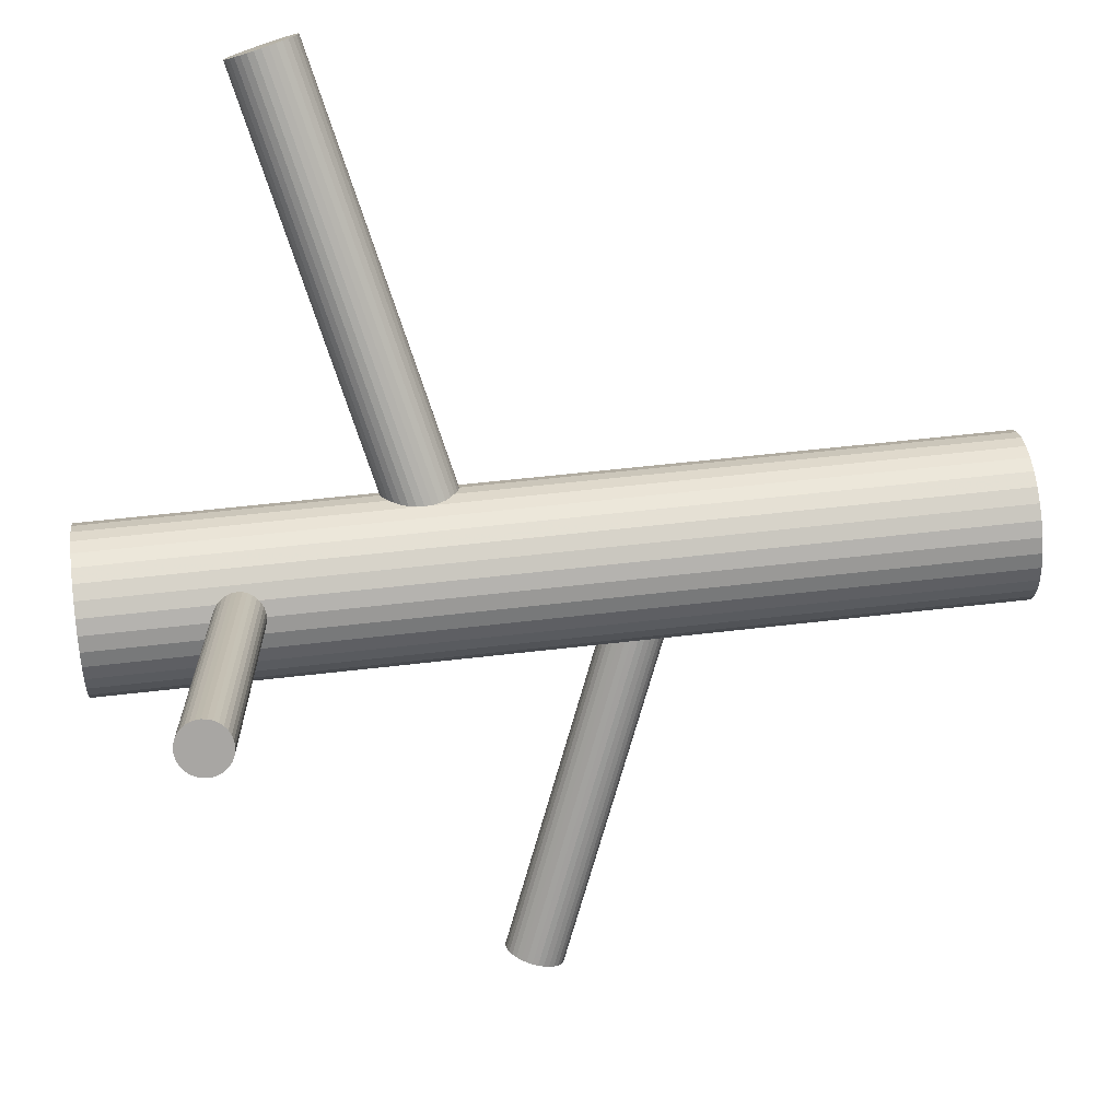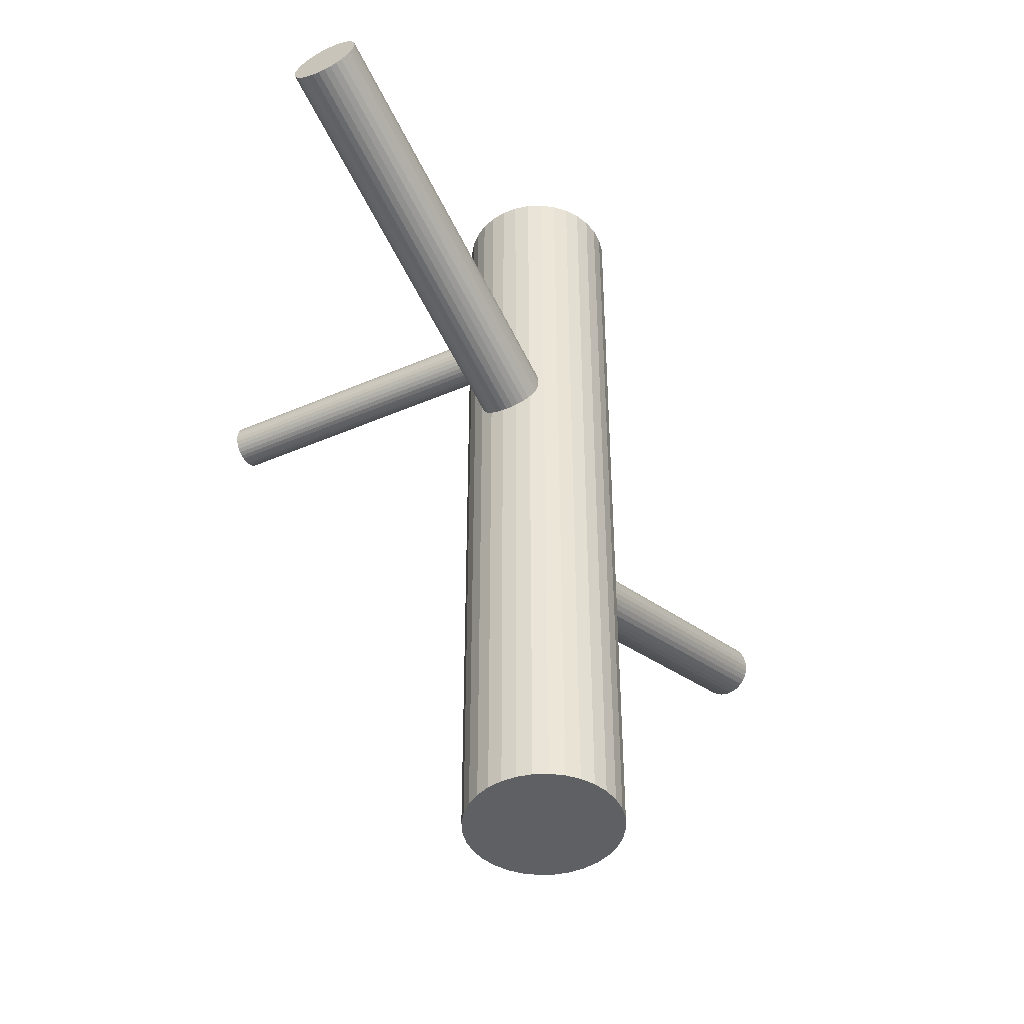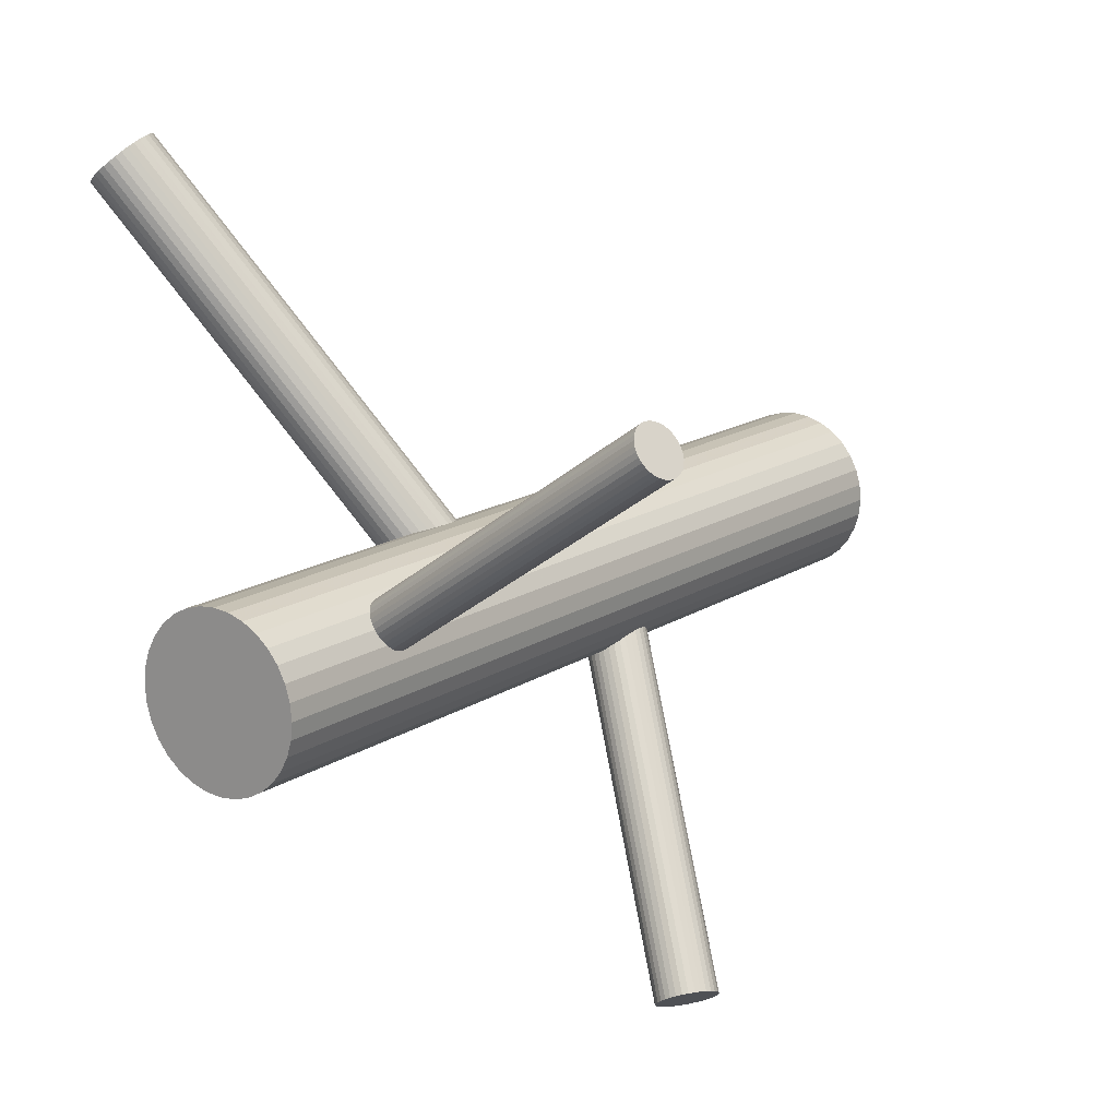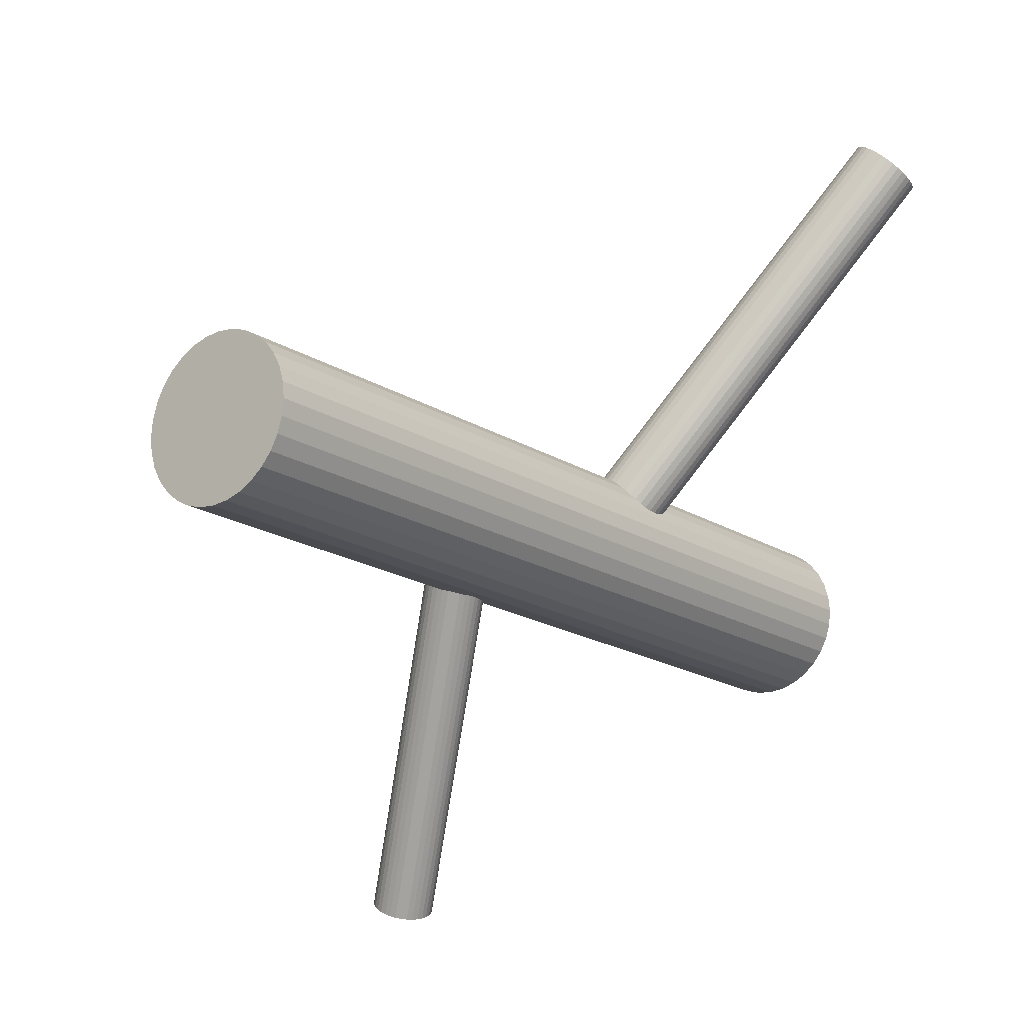
<metadata>
{"format":"obj","ext":"obj","renderer":"f3d","projection":"perspective","resolution":1024,"background":"white","views":[{"elev":49.8,"azim":82.4,"up":"+Y"},{"elev":-45.0,"azim":-115.5,"up":"+Z"},{"elev":15.6,"azim":36.4,"up":"+Y"},{"elev":-17.4,"azim":-141.6,"up":"+Y"}]}
</metadata>
<code>
v 0.3841 0.2272 0.3911
v -0.04924 -0.05436 0.1304
v -0.02359 -0.0301 0.3559
v 0.3866 0.2239 0.3877
v -0.003804 0.0611 -0.5
v -0.003804 0.0611 0.5
v -0.003804 -0.1187 -0.5
v -0.003804 -0.1187 0.5
v 0.3921 0.2203 0.3576
v -0.05377 -0.04837 0.1003
v -0.0347 -0.04888 0.148
v -0.07262 0.04741 -0.5
v -0.07262 0.04741 0.5
v -0.07262 -0.105 -0.5
v -0.07262 -0.105 0.5
v -0.3412 0.441 0.2277
v 0.2051 -0.4115 0.08676
v 0.1756 -0.4411 0.05559
v 0.3812 0.231 0.3937
v -0.01569 -0.01332 -0.07759
v 0.2296 -0.4195 0.03312
v -0.3539 0.4104 0.2947
v -0.01045 -0.03519 -0.1381
v 0.3647 0.2563 0.3877
v -0.006149 -0.05178 0.3283
v -0.05219 -0.05428 0.123
v 0.391 0.2226 0.3528
v -0.0004785 -0.009412 -0.08929
v -0.04658 -0.04807 -0.1191
v -0.3297 0.4342 0.2772
v 0.2341 -0.4126 0.04343
v -0.342 0.4204 0.2917
v 0.0032 -0.009562 -0.09478
v -0.0429 -0.04822 -0.1246
v 0.3782 0.2353 0.3953
v 0.2347 -0.4098 0.04939
v 0.008807 -0.003353 0.1077
v -0.327 0.4407 0.2631
v -0.03723 -0.005854 0.3283
v -0.03292 -0.02245 -0.07578
v -0.3667 0.4017 0.2917
v -0.02769 -0.04432 -0.1363
v -0.3921 0.3938 0.2554
v 0.3889 0.2212 0.3835
v 0.3906 0.2193 0.3787
v 0.02924 0.04741 -0.5
v 0.02924 0.04741 0.5
v 0.02924 -0.105 -0.5
v 0.02924 -0.105 0.5
v -0.3874 0.3927 0.2704
v -0.00868 -0.008752 0.08272
v -0.3593 0.4307 0.2169
v 0.01039 -0.009262 0.1304
v 0.1933 -0.4419 0.02917
v 0.377 0.241 0.3682
v -0.01979 -0.02753 0.3007
v -0.03957 0.0611 -0.5
v -0.03957 0.0611 0.5
v -0.03957 -0.1187 -0.5
v -0.03957 -0.1187 0.5
v -0.3919 0.3987 0.2404
v -0.02218 -0.04125 0.1539
v -0.3728 0.3982 0.2881
v 0.2213 -0.427 0.02623
v 0.00586 -0.003274 0.1003
v -0.03809 -0.02615 -0.07759
v -0.0319 -0.01713 0.3513
v 0.01058 -0.00441 0.1154
v -0.01481 -0.01225 0.07909
v 0.3634 0.2627 0.3576
v -0.05449 -0.05123 0.1077
v 0.3651 0.2608 0.3528
v -0.0168 -0.03204 0.3012
v -0.3903 0.3928 0.2631
v -0.03656 -0.006045 0.3229
v -0.01011 -0.01133 -0.08052
v -0.0373 -0.006546 0.3337
v -0.05677 -0.1135 -0.5
v -0.05677 -0.1135 0.5
v -0.05677 0.05588 -0.5
v -0.05677 0.05588 0.5
v 0.3758 0.2467 0.3411
v -0.02939 -0.02121 0.3538
v 0.2109 -0.4089 0.08495
v -0.03951 -0.03093 0.07909
v 0.2162 -0.4307 0.02442
v -0.05181 -0.04476 0.09355
v 0.2261 -0.405 0.07324
v -0.3293 0.4437 0.2478
v -0.0515 -0.04335 -0.1007
v -0.02761 -0.02099 0.0761
v 0.363 0.2594 0.3835
v -0.05089 -0.04055 -0.09478
v -0.08651 -0.09364 -0.5
v -0.08651 -0.09364 0.5
v -0.08651 0.03601 -0.5
v -0.08651 0.03601 0.5
v 0.18 -0.4436 0.04343
v 0.2298 -0.4051 0.06775
v 0.3893 0.2257 0.3486
v -0.04032 -0.05161 0.1431
v -0.01204 -0.04596 0.3478
v 0.1837 -0.4438 0.03794
v -0.3468 0.4383 0.2228
v 0.3728 0.251 0.3426
v -0.01463 -0.04264 0.3513
v -0.3277 0.4378 0.2704
v 0.1937 -0.418 0.08676
v -0.04637 -0.03372 -0.08447
v 0.007584 -0.01205 -0.1069
v -0.006606 -0.04954 0.3177
v 0.1989 -0.4399 0.02623
v -0.3603 0.4058 0.2939
v 0.3619 0.2617 0.3787
v -0.3323 0.4438 0.2404
v -0.02188 -0.04173 -0.1381
v 0.05454 -0.07975 -0.5
v 0.05454 -0.07975 0.5
v 0.05454 0.02212 -0.5
v 0.05454 0.02212 0.5
v 0.3674 0.2581 0.3486
v 0.3699 0.2548 0.3452
v -0.03402 -0.01349 0.3478
v -0.01749 -0.03879 0.3538
v 0.005313 -0.01709 0.1431
v -0.3275 0.4426 0.2554
v -0.3529 0.4348 0.2192
v -0.3926 0.3958 0.2478
v -0.007715 -0.0472 0.3129
v -0.04523 -0.05346 0.1372
v -0.1064 -0.0639 -0.5
v -0.1064 -0.0639 0.5
v -0.1064 0.006266 -0.5
v -0.1064 0.006266 0.5
v 0.1885 -0.4217 0.08495
v -0.3776 0.4161 0.2192
v 0.3847 0.2334 0.3426
v 0.005923 -0.01045 -0.1007
v 0.005779 -0.02033 -0.1246
v -0.3899 0.4023 0.2336
v -0.03379 -0.02591 0.07686
v 0.3926 0.2187 0.3628
v 0.2165 -0.4069 0.08201
v -0.01606 -0.03865 -0.1387
v -0.02052 -0.03456 0.3554
v -0.1134 -0.02882 -0.5
v -0.1134 -0.02882 0.5
v -0.04454 -0.03587 0.08272
v -0.3657 0.4261 0.2162
v -0.03841 -0.04763 -0.1294
v 0.3721 0.2442 0.3953
v 0.3919 0.2182 0.3736
v -0.009821 -0.04862 0.3436
v -0.008057 -0.05052 0.3389
v -0.3784 0.3955 0.2832
v 0.3872 0.2293 0.3452
v 0.1751 -0.4389 0.06179
v 0.06823 -0.01093 -0.5
v 0.06823 -0.01093 0.5
v 0.06823 -0.0467 -0.5
v 0.06823 -0.0467 0.5
v -0.0007434 -0.02767 -0.1334
v -0.02169 -0.1205 -0.5
v -0.02169 -0.1205 0.5
v -0.02169 -0.02882 0.3283
v -0.02169 -0.02882 -0.1069
v -0.02169 -0.02882 -0.5
v -0.02169 -0.02882 0.5
v -0.02169 -0.02882 0.1154
v -0.02169 0.06286 -0.5
v -0.02169 0.06286 0.5
v -0.04264 -0.02996 -0.08052
v 0.1757 -0.4361 0.06775
v 0.3751 0.2397 0.3958
v -0.1116 -0.01093 -0.5
v -0.1116 -0.01093 0.5
v -0.1116 -0.0467 -0.5
v -0.1116 -0.0467 0.5
v -0.03532 -0.007111 0.3177
v -0.3834 0.3936 0.2772
v -0.3328 0.43 0.2832
v -0.03356 -0.009011 0.3129
v 0.1802 -0.4293 0.07806
v -0.004972 -0.01001 -0.08447
v 0.2342 -0.4076 0.05559
v 0.3925 0.218 0.3682
v 0.001159 -0.02176 0.148
v 0.06999 -0.02882 -0.5
v 0.06999 -0.02882 0.5
v -0.02286 -0.02308 0.3012
v -0.02732 -0.01899 -0.07517
v 0.2047 -0.4373 0.02442
v -0.3719 0.4212 0.2169
v -0.0493 -0.04718 -0.1131
v -0.04916 -0.0373 -0.08929
v -0.00959 -0.03173 0.1539
v 0.06301 -0.0639 -0.5
v 0.06301 -0.0639 0.5
v 0.06301 0.006266 -0.5
v 0.06301 0.006266 0.5
v -0.3827 0.4112 0.2228
v -0.03566 -0.01044 0.3436
v 0.3615 0.264 0.3682
v 0.2324 -0.4159 0.03794
v -0.04869 -0.04054 0.0876
v 0.001855 -0.004177 0.09355
v -0.00936 -0.04415 0.3088
v 0.2325 -0.406 0.06179
v -0.0215 -0.0159 -0.07578
v 0.2106 -0.4342 0.02381
v -0.02588 -0.01884 0.3028
v -0.09792 -0.07975 -0.5
v -0.09792 -0.07975 0.5
v -0.09792 0.02212 -0.5
v -0.09792 0.02212 0.5
v -0.05096 -0.04559 -0.1069
v -0.03677 -0.008093 0.3389
v -0.3598 0.4182 0.2554
v 0.1882 -0.4432 0.03312
v 0.002992 -0.02391 -0.1294
v 0.3789 0.2423 0.3405
v -0.02875 -0.01499 0.3053
v -0.03134 -0.01167 0.3088
v -0.003054 -0.006027 0.0876
v 0.3668 0.2527 0.3911
v 0.184 -0.4255 0.08201
v 0.007511 -0.01709 -0.1191
v 0.04314 -0.09364 -0.5
v 0.04314 -0.09364 0.5
v 0.04314 0.03601 -0.5
v 0.04314 0.03601 0.5
v 0.2259 -0.4232 0.02917
v -0.01577 -0.03664 0.1546
v 0.2049 -0.4244 0.05559
v 0.00812 -0.01429 -0.1131
v -0.337 0.4253 0.2881
v 0.3819 0.2378 0.3411
v 0.3621 0.2638 0.3628
v 0.00843 -0.01287 0.1372
v -0.3477 0.4153 0.2939
v 0.2216 -0.4056 0.07806
v -0.01399 -0.03642 0.3028
v -0.003873 -0.0267 0.1516
v 0.01339 -0.1135 -0.5
v 0.01339 -0.1135 0.5
v 0.01339 0.05588 -0.5
v 0.01339 0.05588 0.5
v 0.3614 0.2633 0.3736
v -0.006078 -0.05109 0.3229
v 0.3693 0.2486 0.3937
v -0.03327 -0.04631 -0.1334
v 0.1993 -0.4145 0.08737
v 0.1773 -0.4427 0.04939
v -0.006817 -0.05159 0.3337
v 0.01112 -0.006405 0.123
v -0.02658 -0.0256 0.3554
v -0.02857 -0.04538 0.1516
v -0.05396 -0.05322 0.1154
v -0.3868 0.4065 0.2277
v -0.3363 0.4429 0.2336
v -0.01148 -0.04051 0.3053
v 0.1775 -0.4329 0.07324
v -0.005284 -0.03148 -0.1363
v -0.0212 -0.01638 0.07686
f 188 167 158
f 188 158 189
f 189 158 159
f 189 159 168
f 158 167 199
f 158 199 159
f 159 199 200
f 159 200 168
f 199 167 119
f 199 119 200
f 200 119 120
f 200 120 168
f 119 167 230
f 119 230 120
f 120 230 231
f 120 231 168
f 230 167 46
f 230 46 231
f 231 46 47
f 231 47 168
f 46 167 246
f 46 246 47
f 47 246 247
f 47 247 168
f 246 167 5
f 246 5 247
f 247 5 6
f 247 6 168
f 5 167 170
f 5 170 6
f 6 170 171
f 6 171 168
f 170 167 57
f 170 57 171
f 171 57 58
f 171 58 168
f 57 167 80
f 57 80 58
f 58 80 81
f 58 81 168
f 80 167 12
f 80 12 81
f 81 12 13
f 81 13 168
f 12 167 96
f 12 96 13
f 13 96 97
f 13 97 168
f 96 167 214
f 96 214 97
f 97 214 215
f 97 215 168
f 214 167 133
f 214 133 215
f 215 133 134
f 215 134 168
f 133 167 175
f 133 175 134
f 134 175 176
f 134 176 168
f 175 167 146
f 175 146 176
f 176 146 147
f 176 147 168
f 146 167 177
f 146 177 147
f 147 177 178
f 147 178 168
f 177 167 131
f 177 131 178
f 178 131 132
f 178 132 168
f 131 167 212
f 131 212 132
f 132 212 213
f 132 213 168
f 212 167 94
f 212 94 213
f 213 94 95
f 213 95 168
f 94 167 14
f 94 14 95
f 95 14 15
f 95 15 168
f 14 167 78
f 14 78 15
f 15 78 79
f 15 79 168
f 78 167 59
f 78 59 79
f 79 59 60
f 79 60 168
f 59 167 163
f 59 163 60
f 60 163 164
f 60 164 168
f 163 167 7
f 163 7 164
f 164 7 8
f 164 8 168
f 7 167 244
f 7 244 8
f 8 244 245
f 8 245 168
f 244 167 48
f 244 48 245
f 245 48 49
f 245 49 168
f 48 167 228
f 48 228 49
f 49 228 229
f 49 229 168
f 228 167 117
f 228 117 229
f 229 117 118
f 229 118 168
f 117 167 197
f 117 197 118
f 118 197 198
f 118 198 168
f 197 167 160
f 197 160 198
f 198 160 161
f 198 161 168
f 160 167 188
f 160 188 161
f 161 188 189
f 161 189 168
f 39 165 77
f 39 77 203
f 203 77 248
f 203 248 55
f 77 165 217
f 77 217 248
f 248 217 114
f 248 114 55
f 217 165 202
f 217 202 114
f 114 202 92
f 114 92 55
f 202 165 123
f 202 123 92
f 92 123 24
f 92 24 55
f 123 165 67
f 123 67 24
f 24 67 225
f 24 225 55
f 67 165 83
f 67 83 225
f 225 83 250
f 225 250 55
f 83 165 256
f 83 256 250
f 250 256 151
f 250 151 55
f 256 165 3
f 256 3 151
f 151 3 174
f 151 174 55
f 3 165 145
f 3 145 174
f 174 145 35
f 174 35 55
f 145 165 124
f 145 124 35
f 35 124 19
f 35 19 55
f 124 165 106
f 124 106 19
f 19 106 1
f 19 1 55
f 106 165 102
f 106 102 1
f 1 102 4
f 1 4 55
f 102 165 153
f 102 153 4
f 4 153 44
f 4 44 55
f 153 165 154
f 153 154 44
f 44 154 45
f 44 45 55
f 154 165 254
f 154 254 45
f 45 254 152
f 45 152 55
f 254 165 25
f 254 25 152
f 152 25 186
f 152 186 55
f 25 165 249
f 25 249 186
f 186 249 142
f 186 142 55
f 249 165 111
f 249 111 142
f 142 111 9
f 142 9 55
f 111 165 129
f 111 129 9
f 9 129 27
f 9 27 55
f 129 165 207
f 129 207 27
f 27 207 100
f 27 100 55
f 207 165 261
f 207 261 100
f 100 261 156
f 100 156 55
f 261 165 242
f 261 242 156
f 156 242 137
f 156 137 55
f 242 165 73
f 242 73 137
f 137 73 237
f 137 237 55
f 73 165 56
f 73 56 237
f 237 56 221
f 237 221 55
f 56 165 190
f 56 190 221
f 221 190 82
f 221 82 55
f 190 165 211
f 190 211 82
f 82 211 105
f 82 105 55
f 211 165 222
f 211 222 105
f 105 222 122
f 105 122 55
f 222 165 223
f 222 223 122
f 122 223 121
f 122 121 55
f 223 165 182
f 223 182 121
f 121 182 72
f 121 72 55
f 182 165 179
f 182 179 72
f 72 179 70
f 72 70 55
f 179 165 75
f 179 75 70
f 70 75 238
f 70 238 55
f 75 165 39
f 75 39 238
f 238 39 203
f 238 203 55
f 110 166 138
f 110 138 185
f 185 138 208
f 185 208 234
f 138 166 33
f 138 33 208
f 208 33 99
f 208 99 234
f 33 166 28
f 33 28 99
f 99 28 88
f 99 88 234
f 28 166 184
f 28 184 88
f 88 184 241
f 88 241 234
f 184 166 76
f 184 76 241
f 241 76 143
f 241 143 234
f 76 166 20
f 76 20 143
f 143 20 84
f 143 84 234
f 20 166 209
f 20 209 84
f 84 209 17
f 84 17 234
f 209 166 191
f 209 191 17
f 17 191 252
f 17 252 234
f 191 166 40
f 191 40 252
f 252 40 108
f 252 108 234
f 40 166 66
f 40 66 108
f 108 66 135
f 108 135 234
f 66 166 172
f 66 172 135
f 135 172 226
f 135 226 234
f 172 166 109
f 172 109 226
f 226 109 183
f 226 183 234
f 109 166 195
f 109 195 183
f 183 195 262
f 183 262 234
f 195 166 93
f 195 93 262
f 262 93 173
f 262 173 234
f 93 166 90
f 93 90 173
f 173 90 157
f 173 157 234
f 90 166 216
f 90 216 157
f 157 216 18
f 157 18 234
f 216 166 194
f 216 194 18
f 18 194 253
f 18 253 234
f 194 166 29
f 194 29 253
f 253 29 98
f 253 98 234
f 29 166 34
f 29 34 98
f 98 34 103
f 98 103 234
f 34 166 150
f 34 150 103
f 103 150 219
f 103 219 234
f 150 166 251
f 150 251 219
f 219 251 54
f 219 54 234
f 251 166 42
f 251 42 54
f 54 42 112
f 54 112 234
f 42 166 116
f 42 116 112
f 112 116 192
f 112 192 234
f 116 166 144
f 116 144 192
f 192 144 210
f 192 210 234
f 144 166 23
f 144 23 210
f 210 23 86
f 210 86 234
f 23 166 263
f 23 263 86
f 86 263 64
f 86 64 234
f 263 166 162
f 263 162 64
f 64 162 232
f 64 232 234
f 162 166 220
f 162 220 232
f 232 220 21
f 232 21 234
f 220 166 139
f 220 139 21
f 21 139 204
f 21 204 234
f 139 166 227
f 139 227 204
f 204 227 31
f 204 31 234
f 227 166 235
f 227 235 31
f 31 235 36
f 31 36 234
f 235 166 110
f 235 110 36
f 36 110 185
f 36 185 234
f 258 169 26
f 258 26 43
f 43 26 74
f 43 74 218
f 26 169 2
f 26 2 74
f 74 2 50
f 74 50 218
f 2 169 130
f 2 130 50
f 50 130 180
f 50 180 218
f 130 169 101
f 130 101 180
f 180 101 155
f 180 155 218
f 101 169 11
f 101 11 155
f 155 11 63
f 155 63 218
f 11 169 257
f 11 257 63
f 63 257 41
f 63 41 218
f 257 169 62
f 257 62 41
f 41 62 113
f 41 113 218
f 62 169 233
f 62 233 113
f 113 233 22
f 113 22 218
f 233 169 196
f 233 196 22
f 22 196 240
f 22 240 218
f 196 169 243
f 196 243 240
f 240 243 32
f 240 32 218
f 243 169 187
f 243 187 32
f 32 187 236
f 32 236 218
f 187 169 125
f 187 125 236
f 236 125 181
f 236 181 218
f 125 169 239
f 125 239 181
f 181 239 30
f 181 30 218
f 239 169 53
f 239 53 30
f 30 53 107
f 30 107 218
f 53 169 255
f 53 255 107
f 107 255 38
f 107 38 218
f 255 169 68
f 255 68 38
f 38 68 126
f 38 126 218
f 68 169 37
f 68 37 126
f 126 37 89
f 126 89 218
f 37 169 65
f 37 65 89
f 89 65 115
f 89 115 218
f 65 169 206
f 65 206 115
f 115 206 260
f 115 260 218
f 206 169 224
f 206 224 260
f 260 224 16
f 260 16 218
f 224 169 51
f 224 51 16
f 16 51 104
f 16 104 218
f 51 169 69
f 51 69 104
f 104 69 127
f 104 127 218
f 69 169 264
f 69 264 127
f 127 264 52
f 127 52 218
f 264 169 91
f 264 91 52
f 52 91 149
f 52 149 218
f 91 169 141
f 91 141 149
f 149 141 193
f 149 193 218
f 141 169 85
f 141 85 193
f 193 85 136
f 193 136 218
f 85 169 148
f 85 148 136
f 136 148 201
f 136 201 218
f 148 169 205
f 148 205 201
f 201 205 259
f 201 259 218
f 205 169 87
f 205 87 259
f 259 87 140
f 259 140 218
f 87 169 10
f 87 10 140
f 140 10 61
f 140 61 218
f 10 169 71
f 10 71 61
f 61 71 128
f 61 128 218
f 71 169 258
f 71 258 128
f 128 258 43
f 128 43 218

</code>
